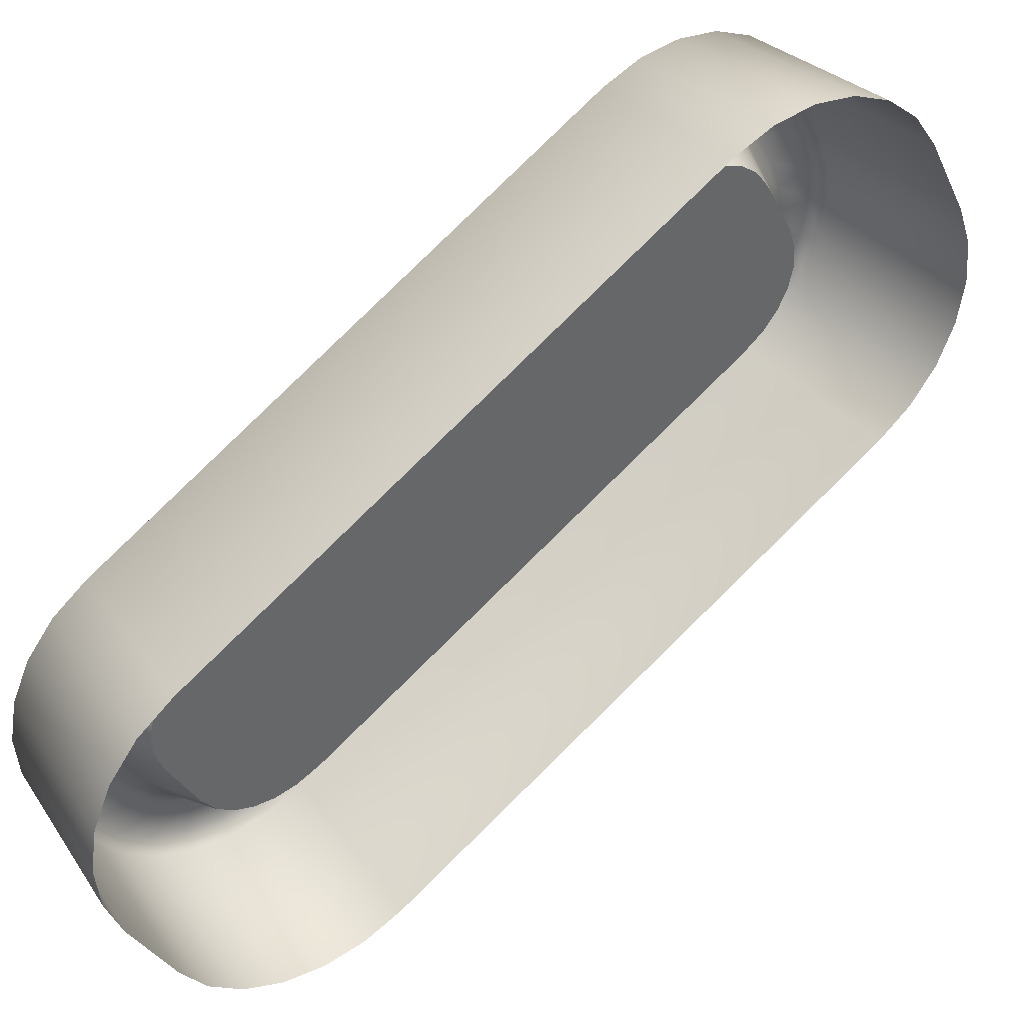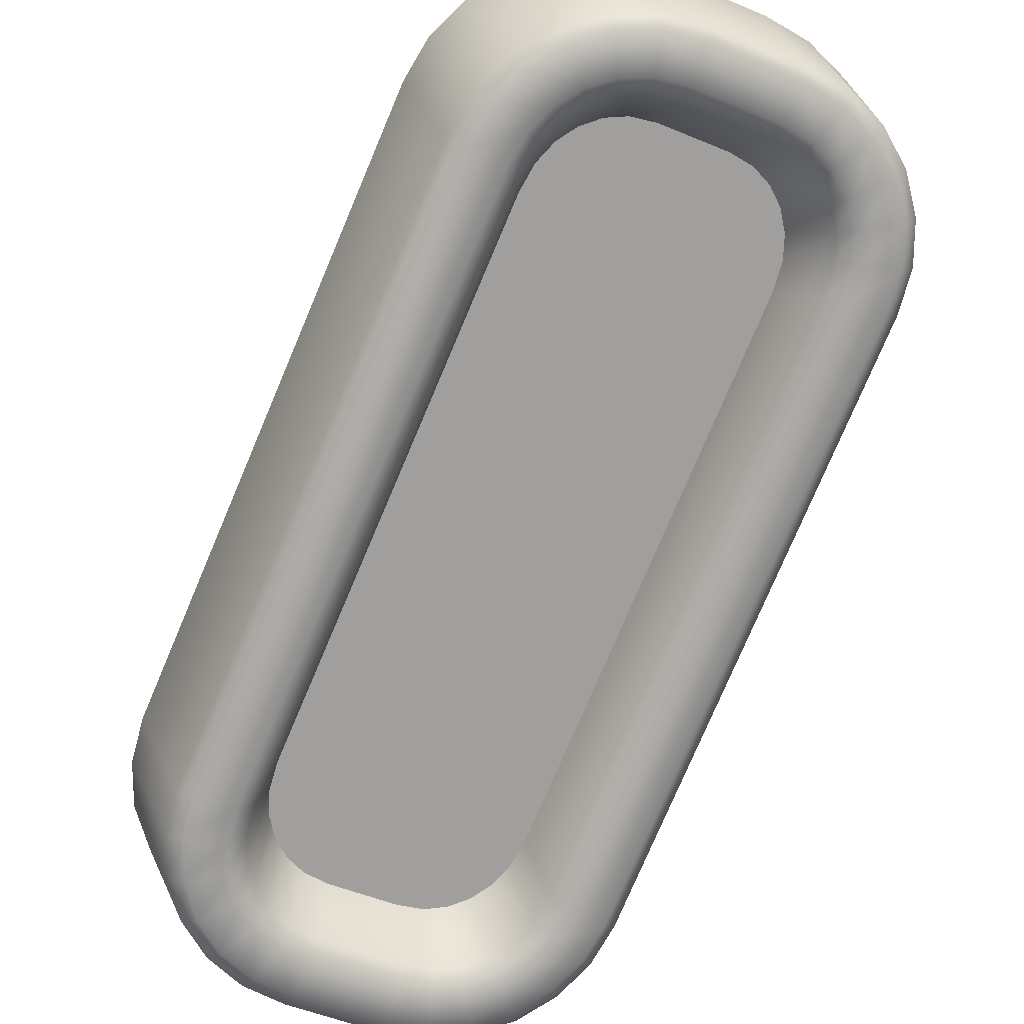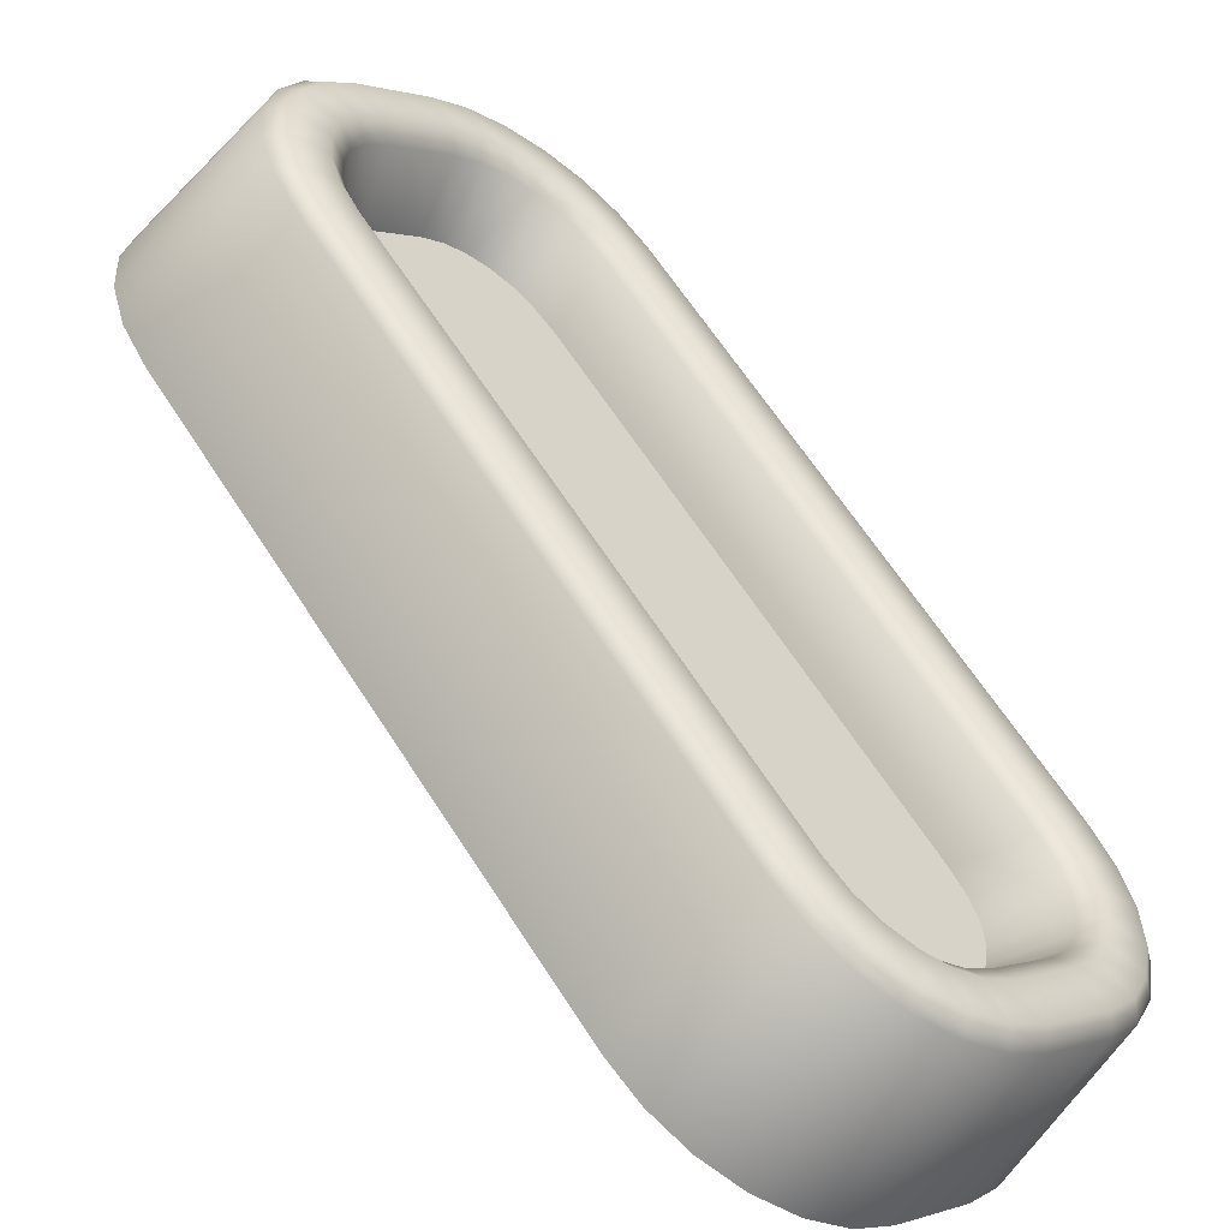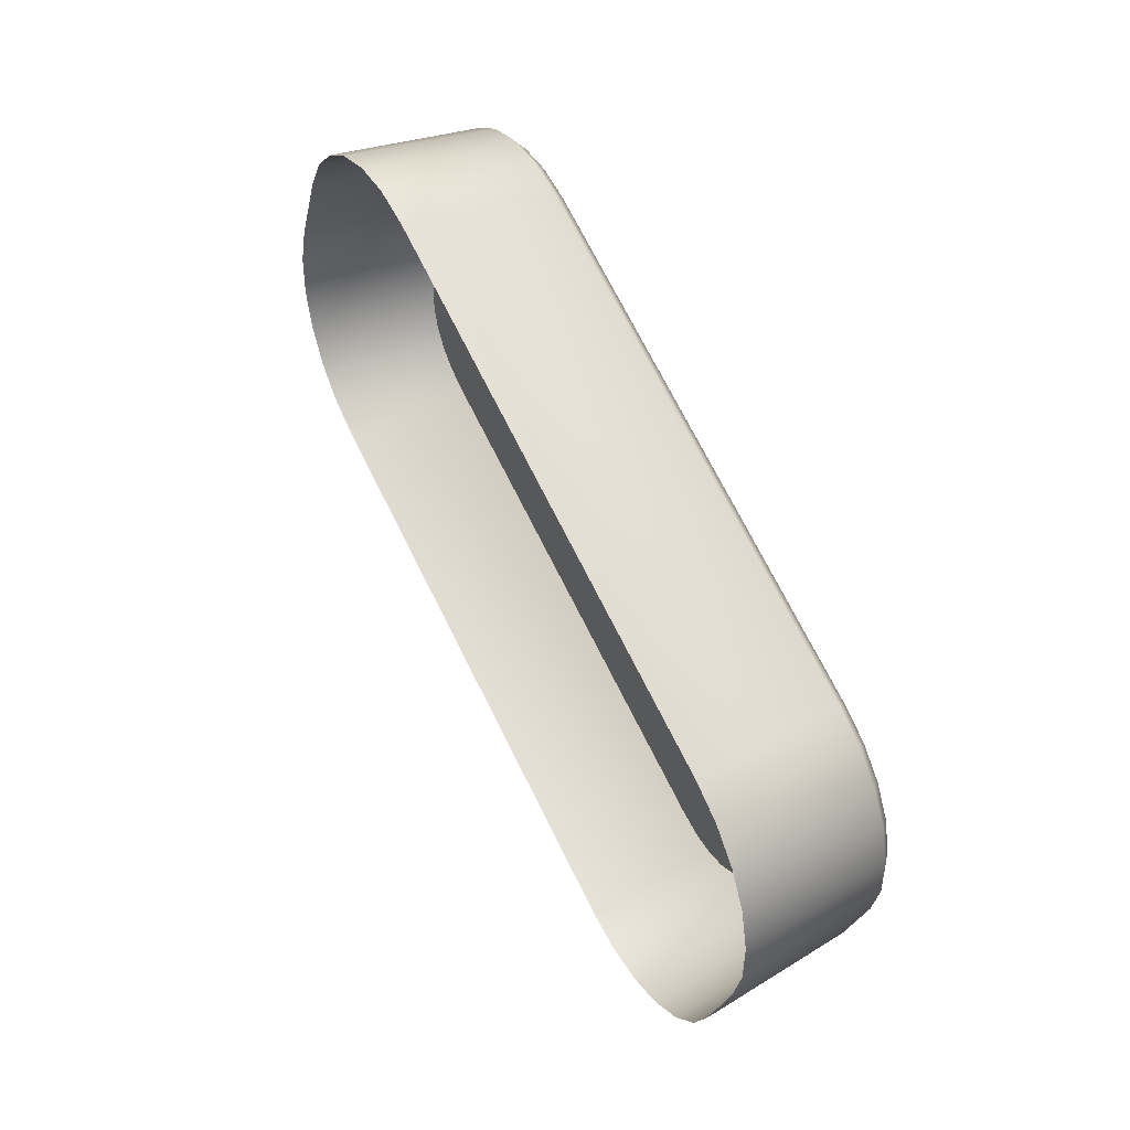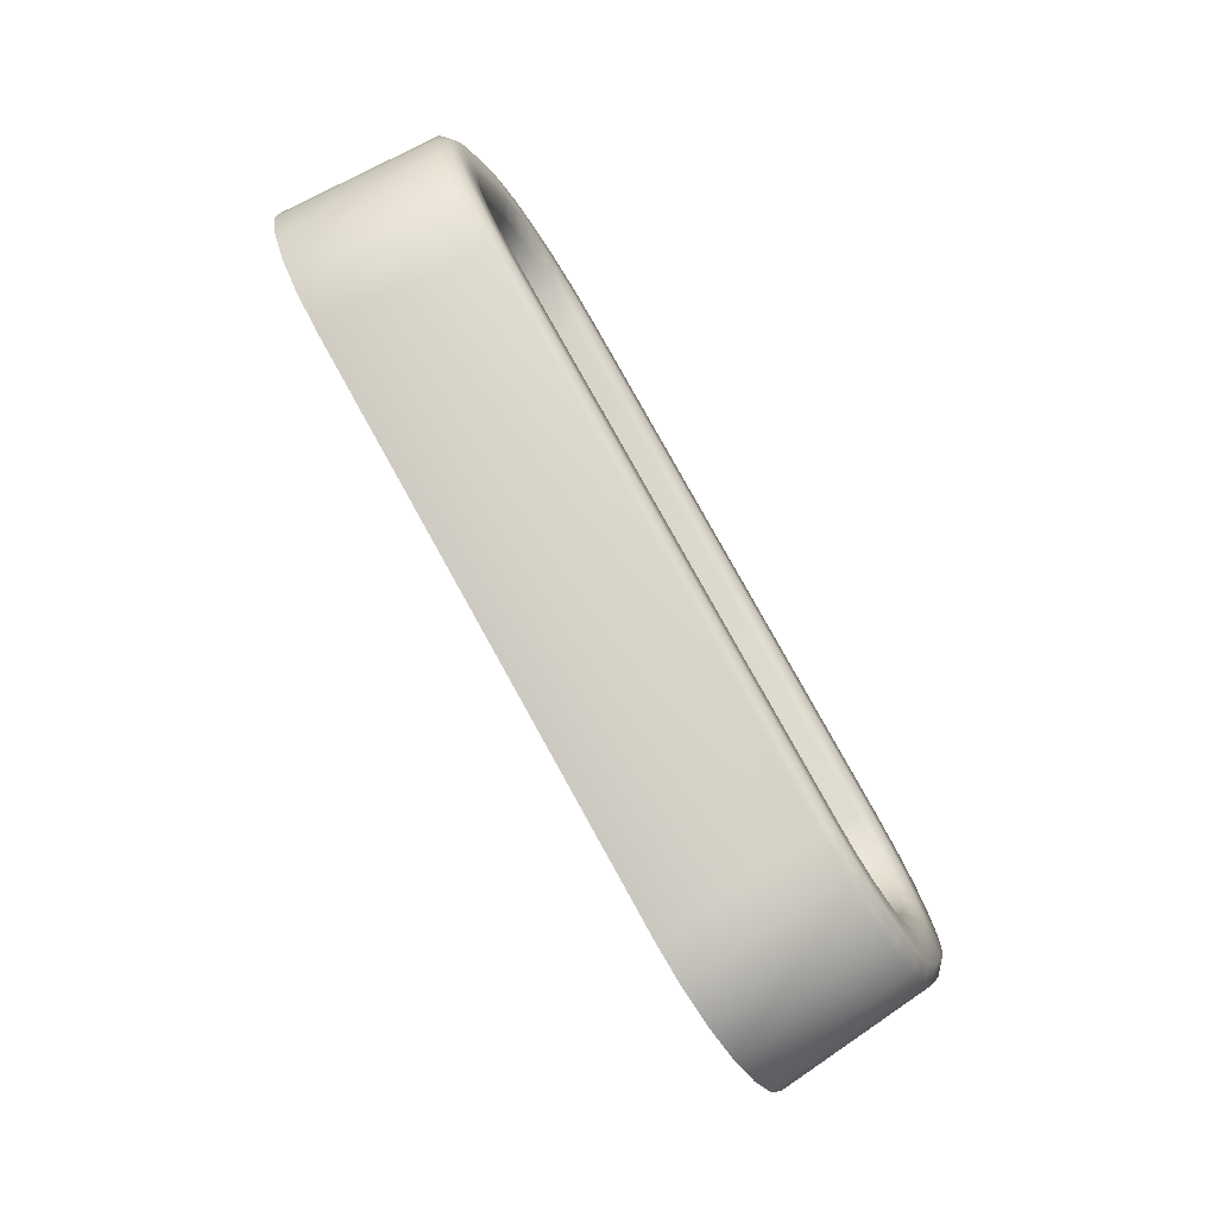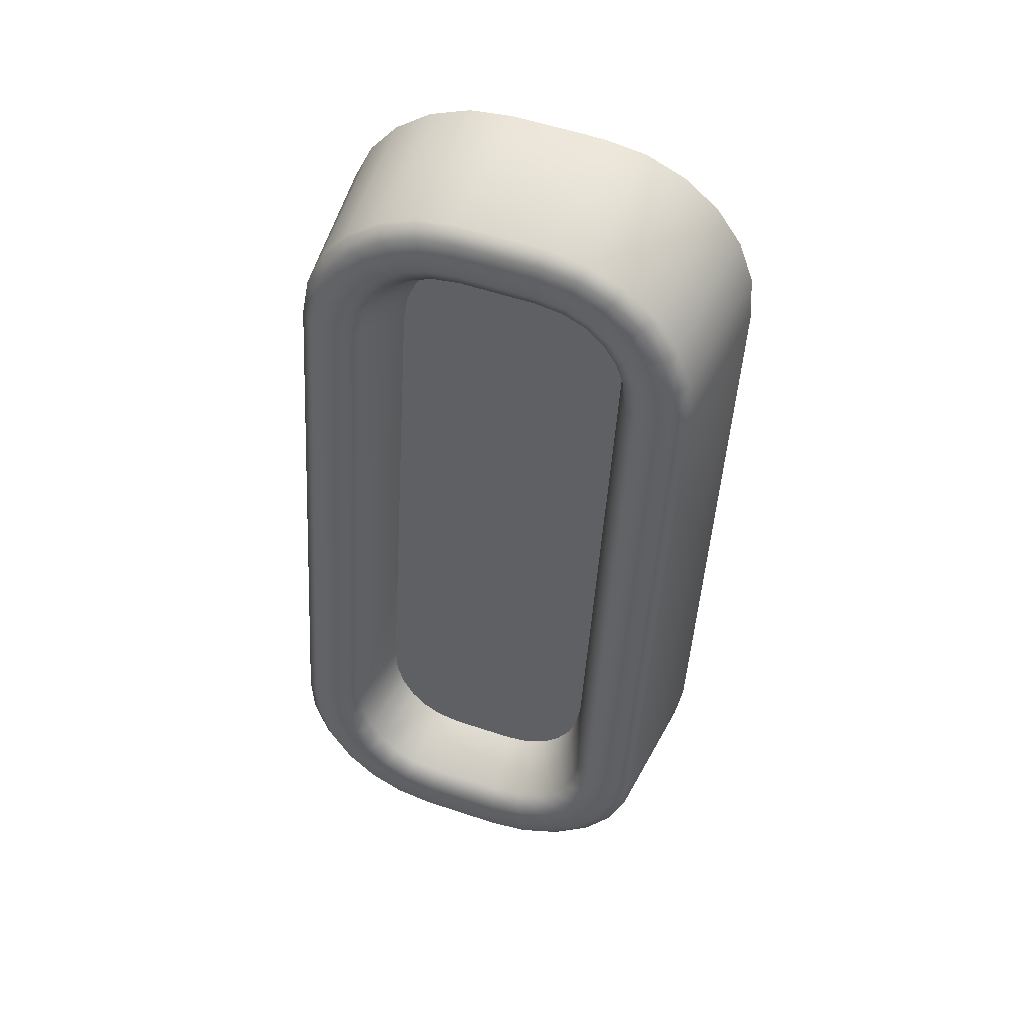
<metadata>
{"format":"obj","ext":"obj","renderer":"f3d","projection":"perspective","resolution":1024,"background":"white","views":[{"elev":-54.5,"azim":-59.8,"up":"+Z"},{"elev":73.1,"azim":-159.0,"up":"+Z"},{"elev":27.7,"azim":137.3,"up":"+Z"},{"elev":-31.0,"azim":-122.6,"up":"+Y"},{"elev":-10.3,"azim":-99.8,"up":"+Y"},{"elev":74.7,"azim":-3.0,"up":"+Y"}]}
</metadata>
<code>
g BrakeLight_0
v -0.6482 1.436 1.42
v -0.65 1.433 1.394
v -0.6396 1.434 1.399
v -0.6603 1.435 1.415
v -0.6501 1.433 1.425
v -0.6576 1.433 1.391
v -0.6628 1.432 1.42
v -0.6511 1.422 1.431
v -0.6692 1.435 1.411
v -0.6635 1.435 1.387
v -0.6646 1.421 1.426
v -0.6499 1.416 1.43
v -0.6761 1.437 1.406
v -0.6684 1.438 1.383
v -0.6726 1.432 1.416
v -0.6637 1.415 1.425
v -0.6294 1.385 1.388
v -0.6443 1.383 1.382
v -0.6583 1.383 1.376
v -0.6819 1.441 1.401
v -0.672 1.443 1.378
v -0.6766 1.421 1.42
v -0.6766 1.415 1.419
v -0.671 1.386 1.368
v -0.6807 1.434 1.411
v -0.6861 1.446 1.396
v -0.6739 1.45 1.373
v -0.6884 1.418 1.411
v -0.6816 1.393 1.359
v -0.6874 1.424 1.414
v -0.6873 1.438 1.405
v -0.6884 1.453 1.391
v -0.6742 1.457 1.369
v -0.6981 1.424 1.403
v -0.6893 1.402 1.35
v -0.6963 1.429 1.406
v -0.6922 1.444 1.399
v -0.6888 1.461 1.386
v -0.6595 1.616 1.282
v -0.7052 1.433 1.395
v -0.6937 1.413 1.341
v -0.7028 1.438 1.398
v -0.6949 1.452 1.394
v -0.6731 1.631 1.293
v -0.6578 1.624 1.278
v -0.7092 1.444 1.386
v -0.6943 1.425 1.334
v -0.7064 1.448 1.391
v -0.6954 1.461 1.388
v -0.6711 1.64 1.289
v -0.6546 1.631 1.275
v -0.7098 1.456 1.379
v -0.6776 1.607 1.234
v -0.707 1.459 1.384
v -0.6794 1.634 1.293
v -0.6675 1.647 1.286
v -0.65 1.637 1.274
v -0.6909 1.633 1.288
v -0.6772 1.643 1.289
v -0.6936 1.631 1.283
v -0.6622 1.654 1.285
v -0.6443 1.642 1.273
v -0.6882 1.645 1.283
v -0.6908 1.643 1.277
v -0.6745 1.62 1.228
v -0.673 1.652 1.286
v -0.6556 1.659 1.285
v -0.6379 1.646 1.274
v -0.6847 1.656 1.273
v -0.668 1.632 1.224
v -0.6826 1.656 1.279
v -0.6669 1.659 1.284
v -0.6481 1.663 1.286
v -0.6301 1.648 1.277
v -0.6757 1.666 1.271
v -0.6584 1.644 1.222
v -0.6745 1.666 1.277
v -0.6593 1.665 1.284
v -0.6391 1.665 1.289
v -0.6197 1.649 1.281
v -0.6646 1.675 1.271
v -0.6463 1.653 1.222
v -0.6642 1.674 1.277
v -0.6507 1.669 1.286
v -0.6269 1.666 1.294
v -0.6093 1.65 1.285
v -0.652 1.681 1.273
v -0.6327 1.66 1.224
v -0.6527 1.68 1.279
v -0.6406 1.672 1.289
v -0.6147 1.668 1.298
v -0.6017 1.65 1.289
v -0.6388 1.685 1.277
v -0.6184 1.663 1.229
v -0.6035 1.665 1.235
v -0.6404 1.683 1.283
v -0.6279 1.673 1.294
v -0.6059 1.668 1.303
v -0.5958 1.648 1.292
v -0.6269 1.684 1.288
v -0.6152 1.675 1.299
v -0.6249 1.686 1.282
v -0.5989 1.666 1.307
v -0.5909 1.645 1.297
v -0.6134 1.686 1.293
v -0.6111 1.688 1.288
v -0.5885 1.667 1.241
v -0.5745 1.667 1.247
v -0.6053 1.675 1.304
v -0.5932 1.662 1.312
v -0.5873 1.64 1.302
v -0.5982 1.688 1.294
v -0.5618 1.663 1.255
v -0.6013 1.686 1.299
v -0.5973 1.673 1.309
v -0.589 1.657 1.317
v -0.5853 1.633 1.306
v -0.5865 1.685 1.301
v -0.5512 1.657 1.264
v -0.5906 1.683 1.306
v -0.5906 1.668 1.314
v -0.5866 1.65 1.322
v -0.5851 1.626 1.311
v -0.5767 1.679 1.31
v -0.5435 1.648 1.273
v -0.5817 1.677 1.313
v -0.5858 1.662 1.32
v -0.5863 1.642 1.327
v -0.5998 1.467 1.398
v -0.5696 1.67 1.318
v -0.5392 1.637 1.281
v -0.5751 1.669 1.321
v -0.583 1.655 1.326
v -0.602 1.472 1.42
v -0.6015 1.459 1.402
v -0.5657 1.659 1.326
v -0.5385 1.624 1.289
v -0.5715 1.659 1.329
v -0.5826 1.646 1.332
v -0.6039 1.463 1.425
v -0.6047 1.452 1.404
v -0.571 1.648 1.336
v -0.5651 1.647 1.334
v -0.5985 1.473 1.426
v -0.5871 1.474 1.431
v -0.5813 1.472 1.43
v -0.5553 1.443 1.389
v -0.6076 1.456 1.427
v -0.6093 1.446 1.406
v -0.6007 1.463 1.431
v -0.5841 1.459 1.436
v -0.5583 1.43 1.395
v -0.5897 1.462 1.437
v -0.6129 1.449 1.429
v -0.615 1.441 1.406
v -0.6049 1.455 1.434
v -0.5902 1.447 1.44
v -0.5648 1.417 1.399
v -0.5953 1.451 1.441
v -0.6195 1.444 1.429
v -0.6214 1.437 1.405
v -0.611 1.448 1.435
v -0.5991 1.436 1.442
v -0.5745 1.406 1.401
v -0.6035 1.441 1.443
v -0.6269 1.44 1.427
v -0.6292 1.435 1.403
v -0.6187 1.442 1.435
v -0.6103 1.428 1.442
v -0.5865 1.397 1.401
v -0.6137 1.433 1.443
v -0.636 1.438 1.424
v -0.6396 1.434 1.399
v -0.6482 1.436 1.42
v -0.6273 1.437 1.434
v -0.6373 1.435 1.43
v -0.6501 1.433 1.425
v -0.6253 1.427 1.441
v -0.6229 1.421 1.44
v -0.6001 1.39 1.399
v -0.6376 1.424 1.437
v -0.6511 1.422 1.431
v -0.6361 1.418 1.436
v -0.6144 1.387 1.394
v -0.6499 1.416 1.43
v -0.6294 1.385 1.388
v -0.5853 1.633 1.306
v -0.5851 1.626 1.311
v -0.6296 1.542 1.34
v -0.5873 1.64 1.302
v -0.5998 1.467 1.398
v -0.5909 1.645 1.297
v -0.6015 1.459 1.402
v -0.5958 1.648 1.292
v -0.6047 1.452 1.404
v -0.6017 1.65 1.289
v -0.6093 1.446 1.406
v -0.6093 1.65 1.285
v -0.615 1.441 1.406
v -0.6197 1.649 1.281
v -0.6214 1.437 1.405
v -0.6301 1.648 1.277
v -0.6292 1.435 1.403
v -0.6379 1.646 1.274
v -0.6396 1.434 1.399
v -0.6443 1.642 1.273
v -0.65 1.433 1.394
v -0.65 1.637 1.274
v -0.6576 1.433 1.391
v -0.6546 1.631 1.275
v -0.6635 1.435 1.387
v -0.6578 1.624 1.278
v -0.6684 1.438 1.383
v -0.6595 1.616 1.282
v -0.672 1.443 1.378
v -0.6742 1.457 1.369
v -0.6739 1.45 1.373
g BrakeLight_0_0
f 3 2 1
f 2 4 1
f 5 1 4
f 2 6 4
f 7 5 4
f 8 5 7
f 6 9 4
f 7 4 9
f 6 10 9
f 11 8 7
f 12 8 11
f 10 13 9
f 10 14 13
f 15 7 9
f 11 7 15
f 15 9 13
f 16 12 11
f 17 12 16
f 18 17 16
f 19 18 16
f 14 20 13
f 14 21 20
f 22 11 15
f 16 11 22
f 23 19 16
f 23 16 22
f 24 19 23
f 25 15 13
f 22 15 25
f 25 13 20
f 21 26 20
f 21 27 26
f 28 24 23
f 29 24 28
f 23 22 30
f 30 22 25
f 28 23 30
f 31 25 20
f 30 25 31
f 31 20 26
f 27 32 26
f 27 33 32
f 34 29 28
f 35 29 34
f 28 30 36
f 36 30 31
f 34 28 36
f 37 31 26
f 36 31 37
f 37 26 32
f 33 38 32
f 33 39 38
f 40 35 34
f 41 35 40
f 34 36 42
f 42 36 37
f 40 34 42
f 43 37 32
f 42 37 43
f 43 32 38
f 39 44 38
f 39 45 44
f 46 41 40
f 47 41 46
f 40 42 48
f 48 42 43
f 46 40 48
f 49 43 38
f 48 43 49
f 49 38 44
f 45 50 44
f 45 51 50
f 52 47 46
f 47 52 53
f 46 48 54
f 54 48 49
f 52 46 54
f 55 49 44
f 54 49 55
f 44 50 55
f 51 56 50
f 51 57 56
f 52 54 58
f 58 54 55
f 50 59 55
f 50 56 59
f 58 55 59
f 52 60 53
f 60 52 58
f 57 61 56
f 57 62 61
f 63 58 59
f 58 63 60
f 53 60 64
f 63 64 60
f 65 53 64
f 56 66 59
f 63 59 66
f 56 61 66
f 62 67 61
f 62 68 67
f 65 64 69
f 70 65 69
f 63 71 64
f 71 63 66
f 71 69 64
f 61 72 66
f 71 66 72
f 61 67 72
f 68 73 67
f 68 74 73
f 70 69 75
f 76 70 75
f 71 77 69
f 77 71 72
f 77 75 69
f 67 78 72
f 77 72 78
f 67 73 78
f 74 79 73
f 74 80 79
f 76 75 81
f 82 76 81
f 77 83 75
f 83 77 78
f 83 81 75
f 73 84 78
f 83 78 84
f 73 79 84
f 80 85 79
f 80 86 85
f 82 81 87
f 88 82 87
f 83 89 81
f 89 83 84
f 89 87 81
f 79 90 84
f 89 84 90
f 79 85 90
f 86 91 85
f 86 92 91
f 88 87 93
f 94 88 93
f 95 94 93
f 89 96 87
f 96 89 90
f 96 93 87
f 85 97 90
f 96 90 97
f 97 85 91
f 92 98 91
f 92 99 98
f 96 100 93
f 100 96 97
f 101 97 91
f 101 91 98
f 100 97 101
f 102 95 93
f 100 102 93
f 99 103 98
f 99 104 103
f 105 100 101
f 102 100 105
f 95 102 106
f 106 102 105
f 107 95 106
f 108 107 106
f 109 101 98
f 105 101 109
f 109 98 103
f 104 110 103
f 104 111 110
f 112 108 106
f 113 108 112
f 106 105 114
f 114 105 109
f 112 106 114
f 115 109 103
f 114 109 115
f 115 103 110
f 111 116 110
f 111 117 116
f 118 113 112
f 119 113 118
f 112 114 120
f 120 114 115
f 118 112 120
f 121 115 110
f 120 115 121
f 121 110 116
f 117 122 116
f 117 123 122
f 124 119 118
f 125 119 124
f 118 120 126
f 126 120 121
f 124 118 126
f 127 121 116
f 126 121 127
f 127 116 122
f 123 128 122
f 123 129 128
f 130 125 124
f 131 125 130
f 124 126 132
f 132 126 127
f 130 124 132
f 133 127 122
f 132 127 133
f 133 122 128
f 129 134 128
f 129 135 134
f 136 131 130
f 137 131 136
f 130 132 138
f 138 132 133
f 136 130 138
f 139 133 128
f 138 133 139
f 128 134 139
f 135 140 134
f 135 141 140
f 136 138 142
f 142 138 139
f 143 137 136
f 143 136 142
f 134 144 139
f 134 140 144
f 145 142 139
f 142 145 143
f 144 145 139
f 143 146 137
f 145 146 143
f 146 147 137
f 141 148 140
f 141 149 148
f 140 150 144
f 145 144 150
f 140 148 150
f 147 146 151
f 152 147 151
f 145 153 146
f 153 145 150
f 153 151 146
f 149 154 148
f 149 155 154
f 148 156 150
f 153 150 156
f 148 154 156
f 152 151 157
f 158 152 157
f 153 159 151
f 159 153 156
f 159 157 151
f 155 160 154
f 155 161 160
f 154 162 156
f 159 156 162
f 154 160 162
f 158 157 163
f 164 158 163
f 159 165 157
f 165 159 162
f 165 163 157
f 161 166 160
f 161 167 166
f 160 168 162
f 165 162 168
f 160 166 168
f 164 163 169
f 170 164 169
f 165 171 163
f 171 165 168
f 171 169 163
f 167 172 166
f 167 173 172
f 173 174 172
f 166 175 168
f 171 168 175
f 166 172 175
f 172 174 176
f 172 176 175
f 174 177 176
f 178 171 175
f 171 178 169
f 178 175 176
f 170 169 179
f 178 179 169
f 180 170 179
f 181 176 177
f 181 178 176
f 178 181 179
f 182 181 177
f 180 179 183
f 181 183 179
f 181 182 183
f 184 180 183
f 182 185 183
f 186 184 183
f 185 186 183
g BrakeLight_0_1
f 189 188 187
f 189 187 190
f 189 191 188
f 189 190 192
f 189 193 191
f 189 192 194
f 189 195 193
f 189 194 196
f 189 197 195
f 189 196 198
f 189 199 197
f 189 198 200
f 189 201 199
f 189 200 202
f 189 203 201
f 189 202 204
f 189 205 203
f 189 204 206
f 189 207 205
f 189 206 208
f 189 209 207
f 189 208 210
f 189 211 209
f 189 210 212
f 189 213 211
f 189 212 214
f 189 215 213
f 189 214 216
f 189 217 215
f 189 216 217

</code>
